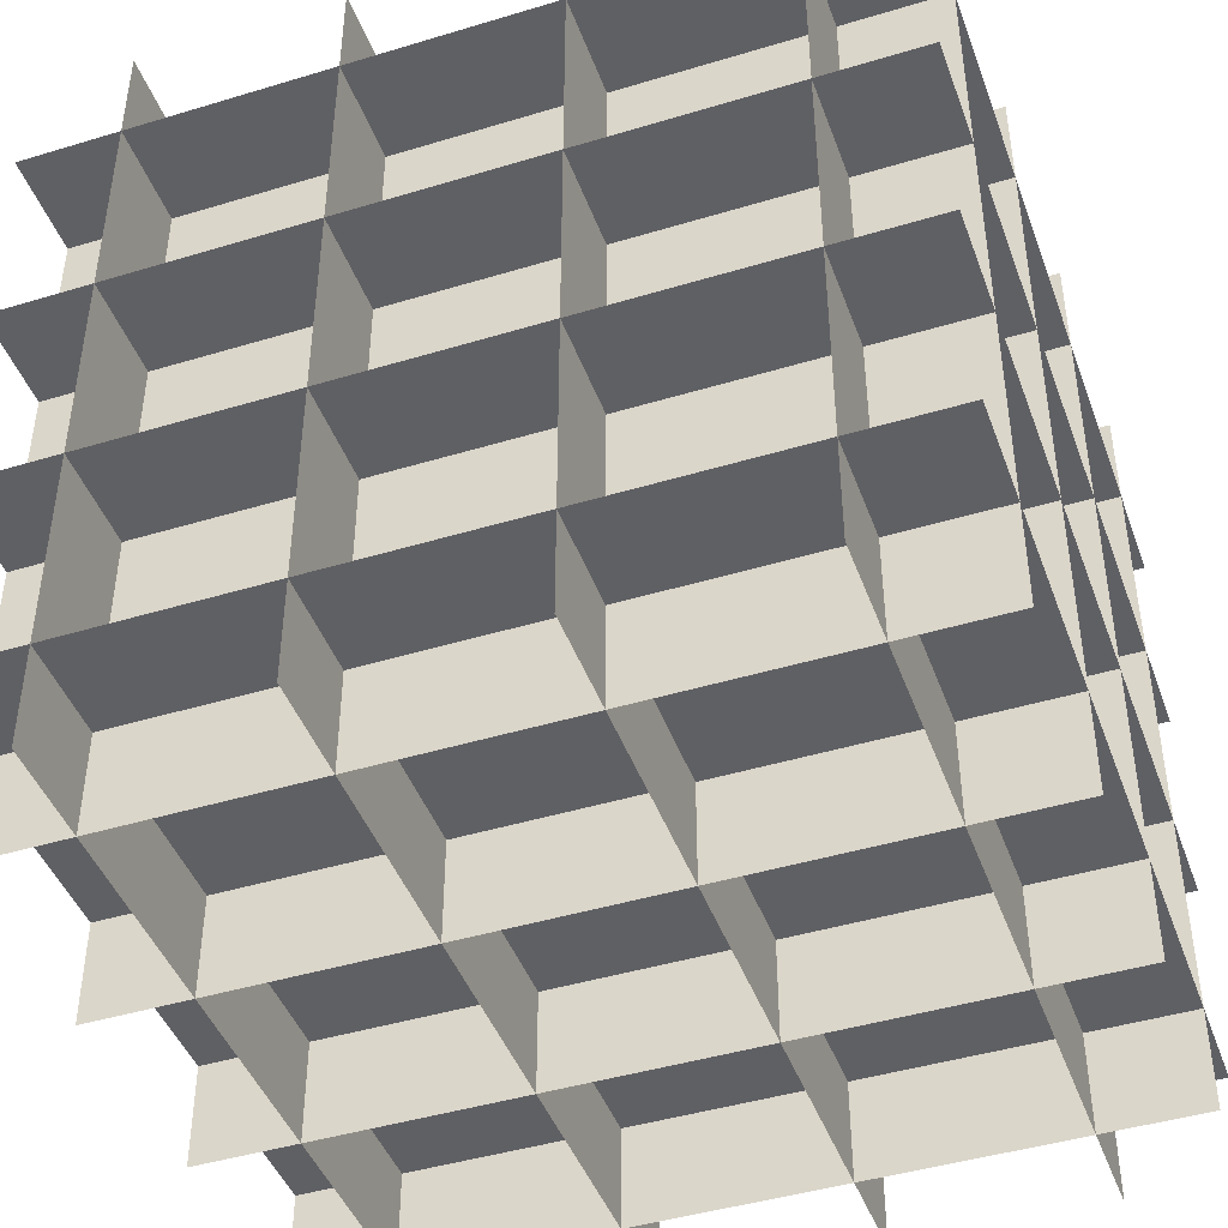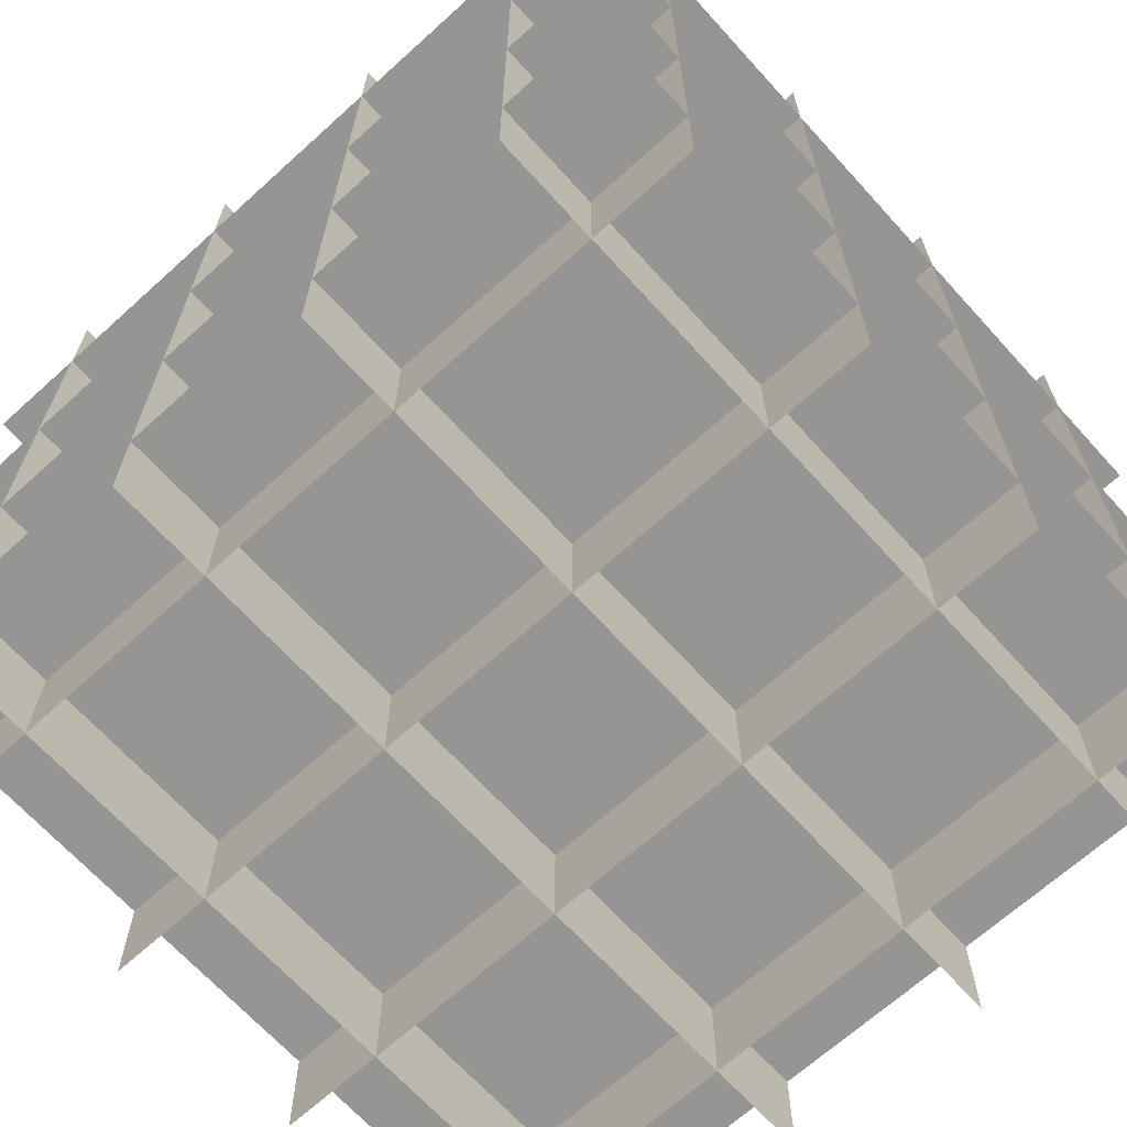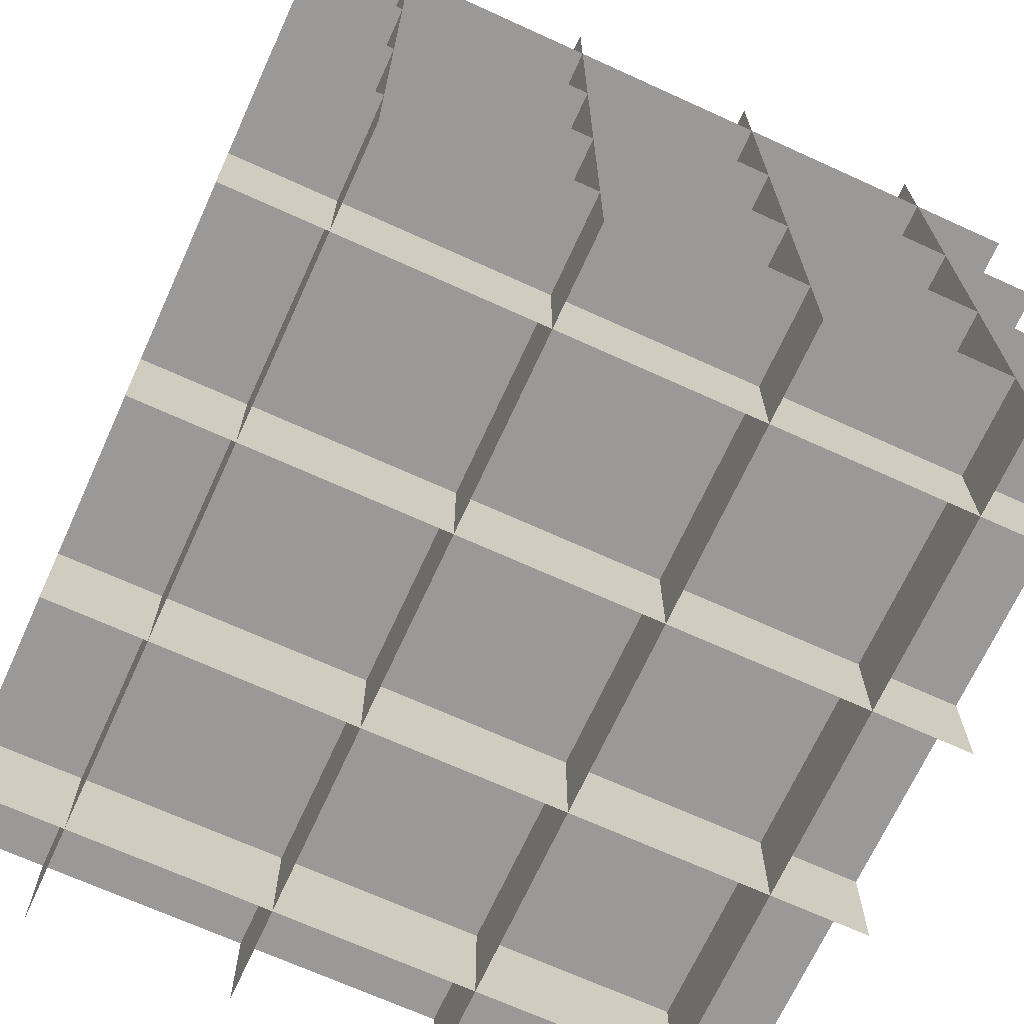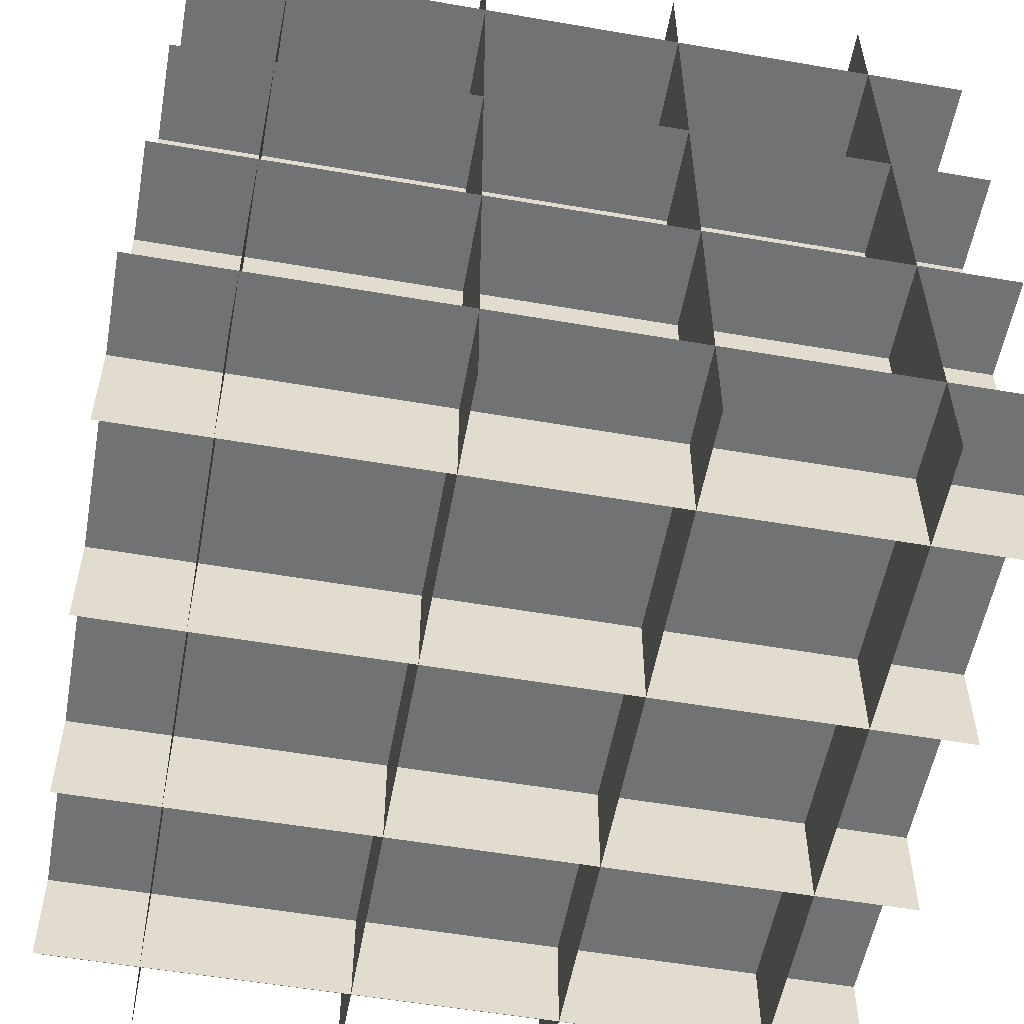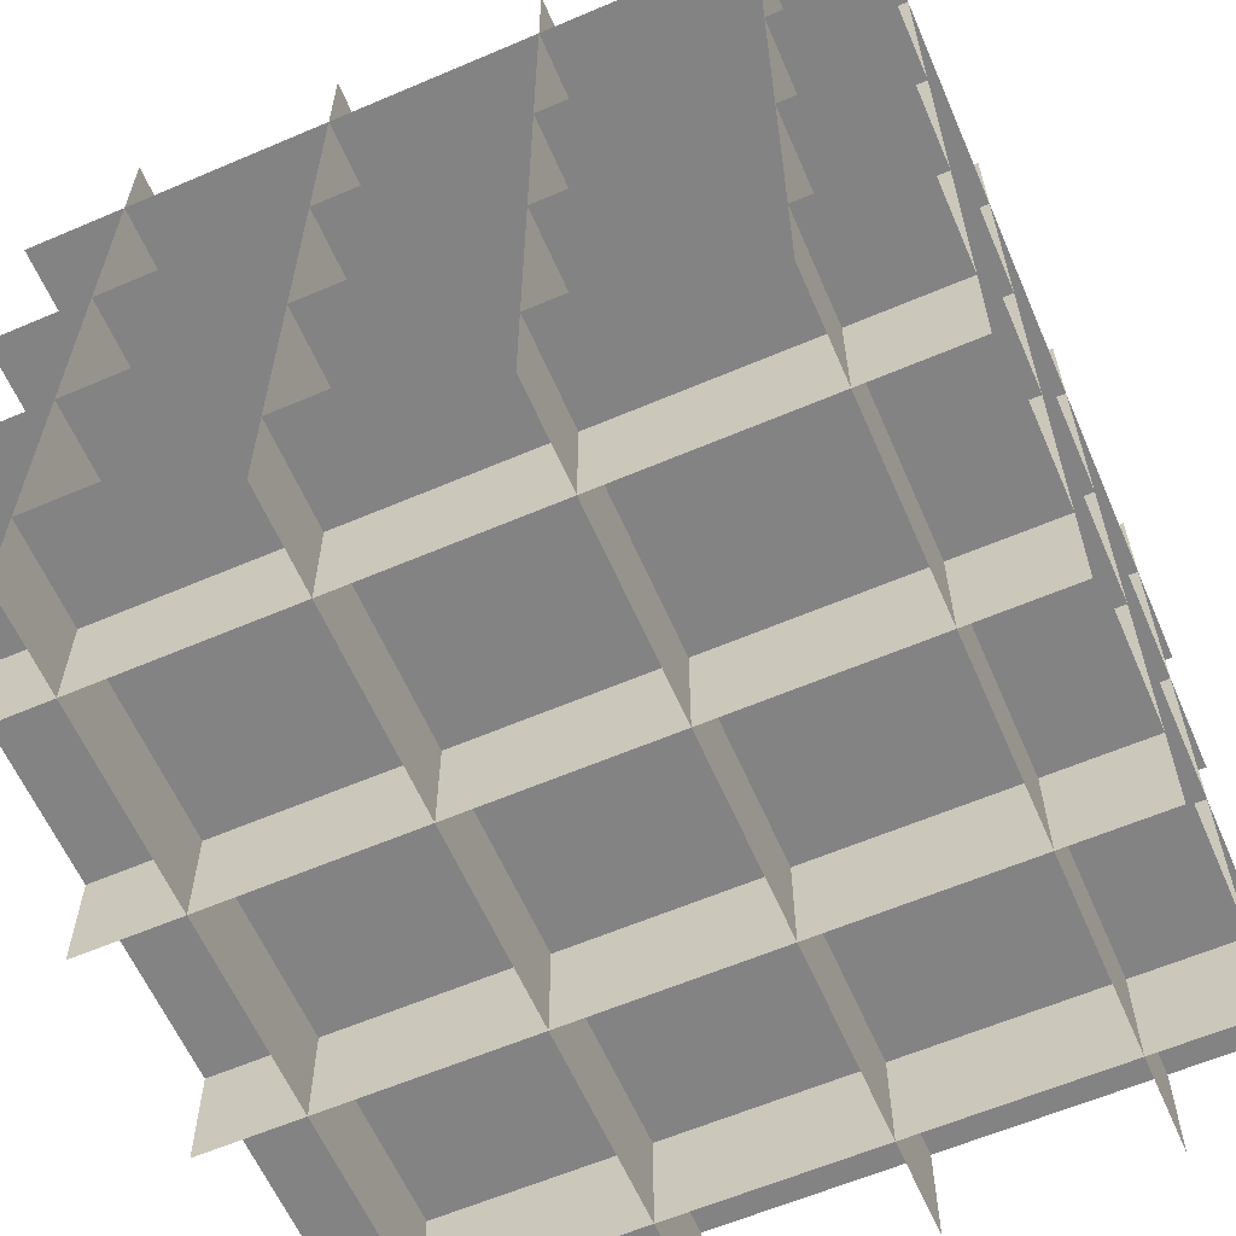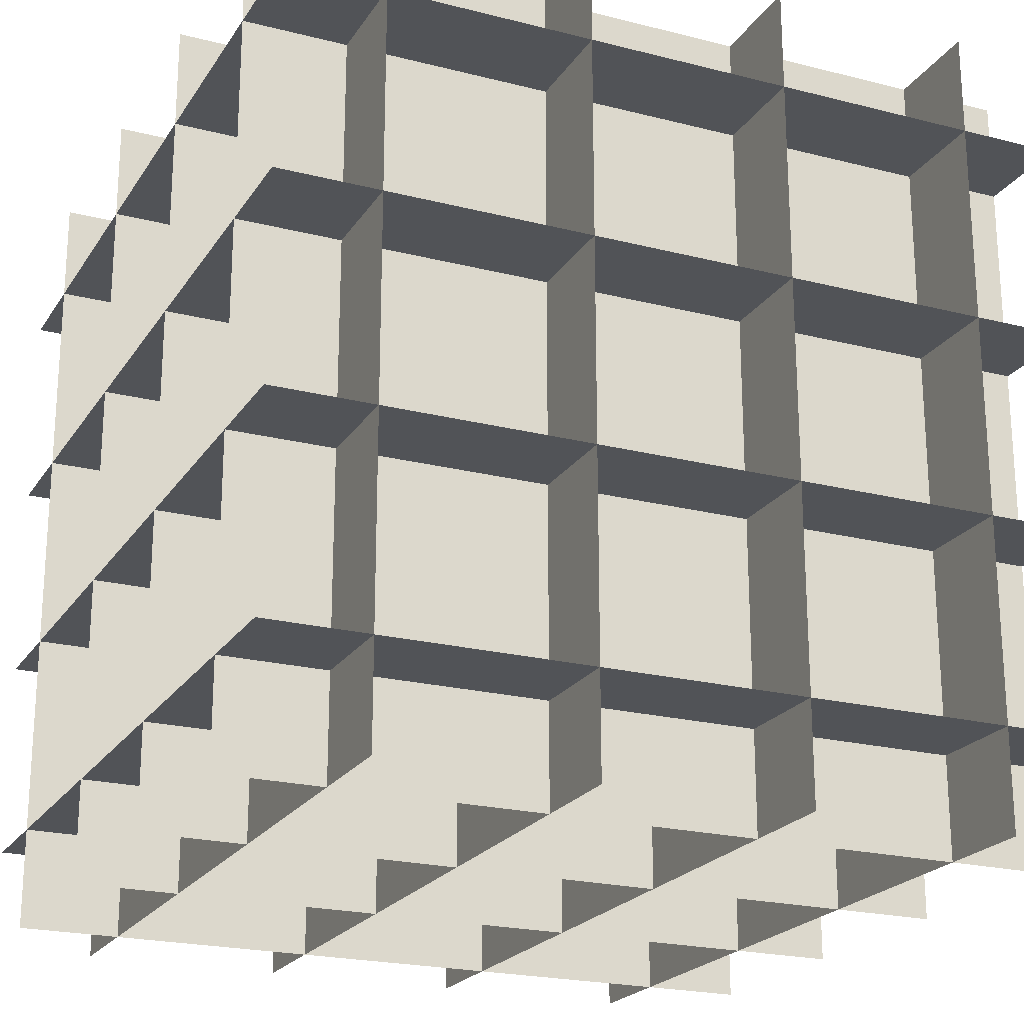
<metadata>
{"format":"obj","ext":"obj","renderer":"f3d","projection":"perspective","resolution":1024,"background":"white","views":[{"elev":-44.3,"azim":-70.5,"up":"+Y"},{"elev":-67.5,"azim":132.2,"up":"+Y"},{"elev":-69.1,"azim":155.5,"up":"+Y"},{"elev":-55.4,"azim":-100.3,"up":"+Y"},{"elev":-61.2,"azim":23.5,"up":"+Y"},{"elev":-21.8,"azim":-24.2,"up":"+Y"}]}
</metadata>
<code>
g object_1
v         -7.5          -10          -10
v         -7.5           10          -10
v         -7.5           10           10
v         -7.5          -10           10
f 1 2 3 4
g object_2
v          7.5          -10          -10
v          7.5           10          -10
v          7.5           10           10
v          7.5          -10           10
f 5 6 7 8
g object_3
v          2.5          -10          -10
v          2.5           10          -10
v          2.5           10           10
v          2.5          -10           10
f 9 10 11 12
g object_4
v         -2.5          -10          -10
v         -2.5           10          -10
v         -2.5           10           10
v         -2.5          -10           10
f 13 14 15 16
g object_5
v          -10         -2.5          -10
v          -10         -2.5           10
v           10         -2.5           10
v           10         -2.5          -10
f 17 18 19 20
g object_6
v          -10          2.5          -10
v          -10          2.5           10
v           10          2.5           10
v           10          2.5          -10
f 21 22 23 24
g object_7
v          -10          7.5          -10
v          -10          7.5           10
v           10          7.5           10
v           10          7.5          -10
f 25 26 27 28
g object_8
v          -10         -7.5          -10
v          -10         -7.5           10
v           10         -7.5           10
v           10         -7.5          -10
f 29 30 31 32
g object_9
v          -10          -10          2.5
v          -10           10          2.5
v           10           10          2.5
v           10          -10          2.5
f 33 34 35 36
g object_10
v          -10          -10         -2.5
v          -10           10         -2.5
v           10           10         -2.5
v           10          -10         -2.5
f 37 38 39 40
g object_11
v          -10          -10         -7.5
v          -10           10         -7.5
v           10           10         -7.5
v           10          -10         -7.5
f 41 42 43 44
g object_12
v          -10          -10          7.5
v          -10           10          7.5
v           10           10          7.5
v           10          -10          7.5
f 45 46 47 48

</code>
